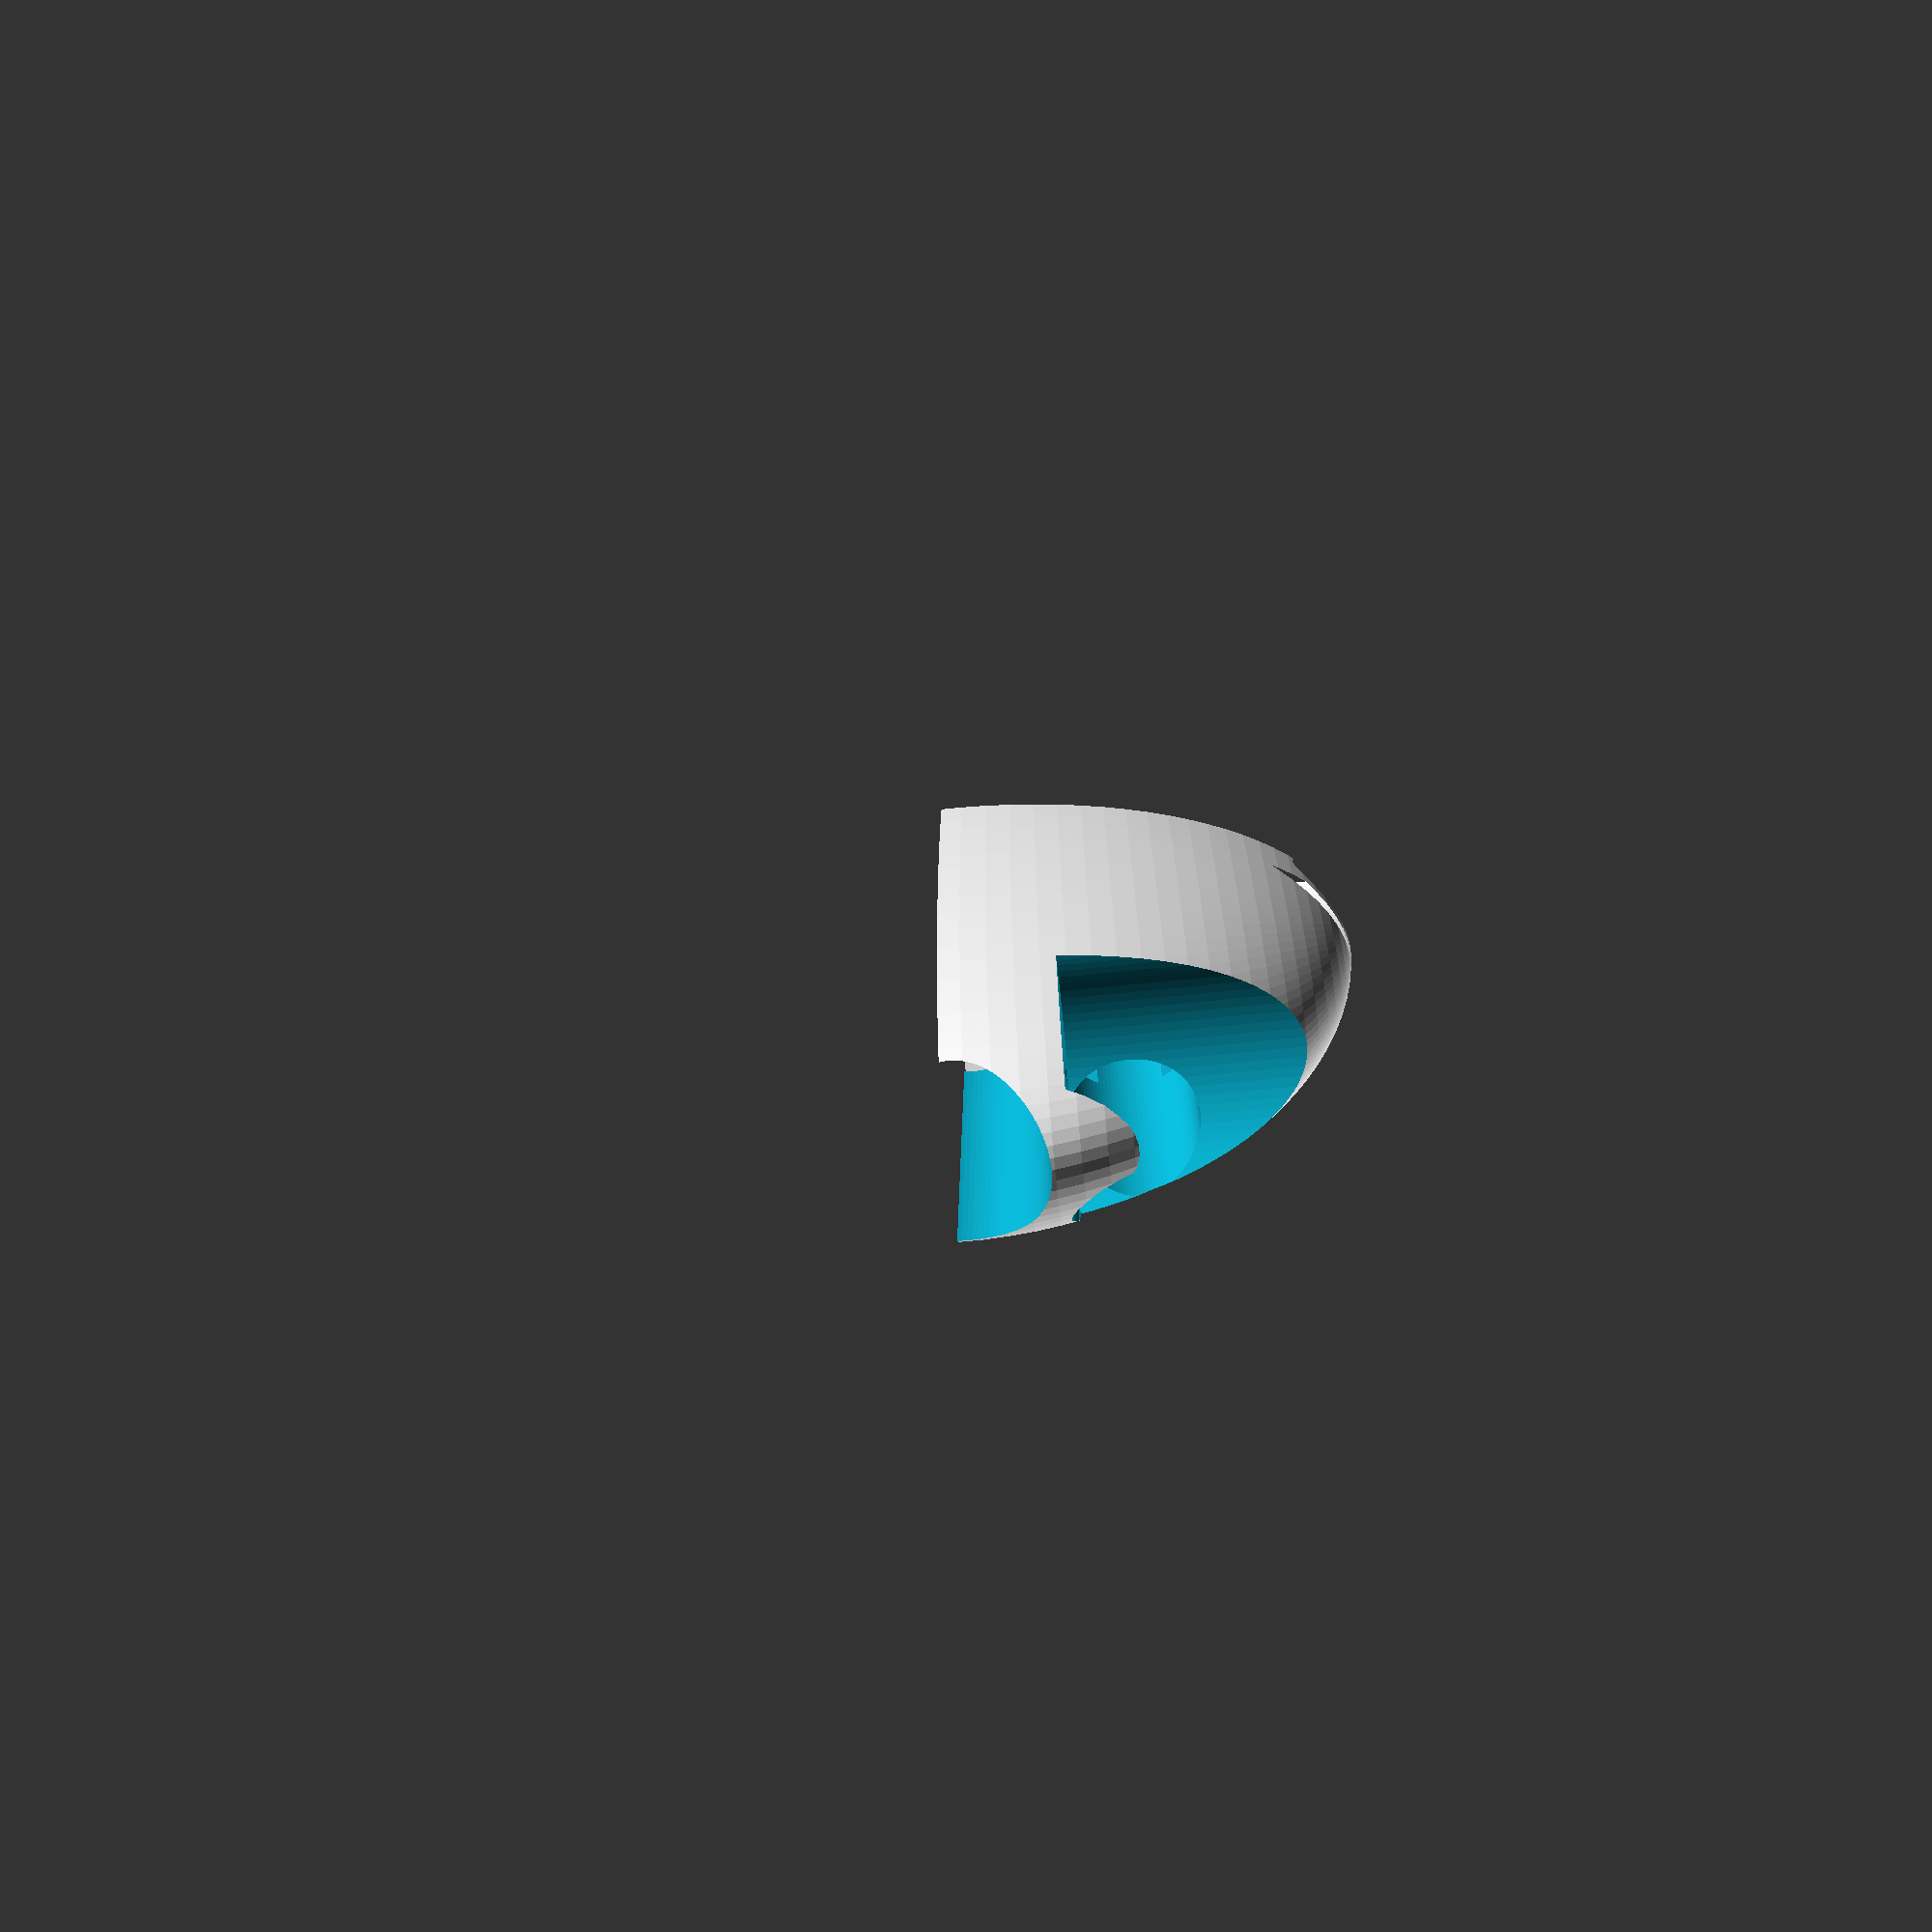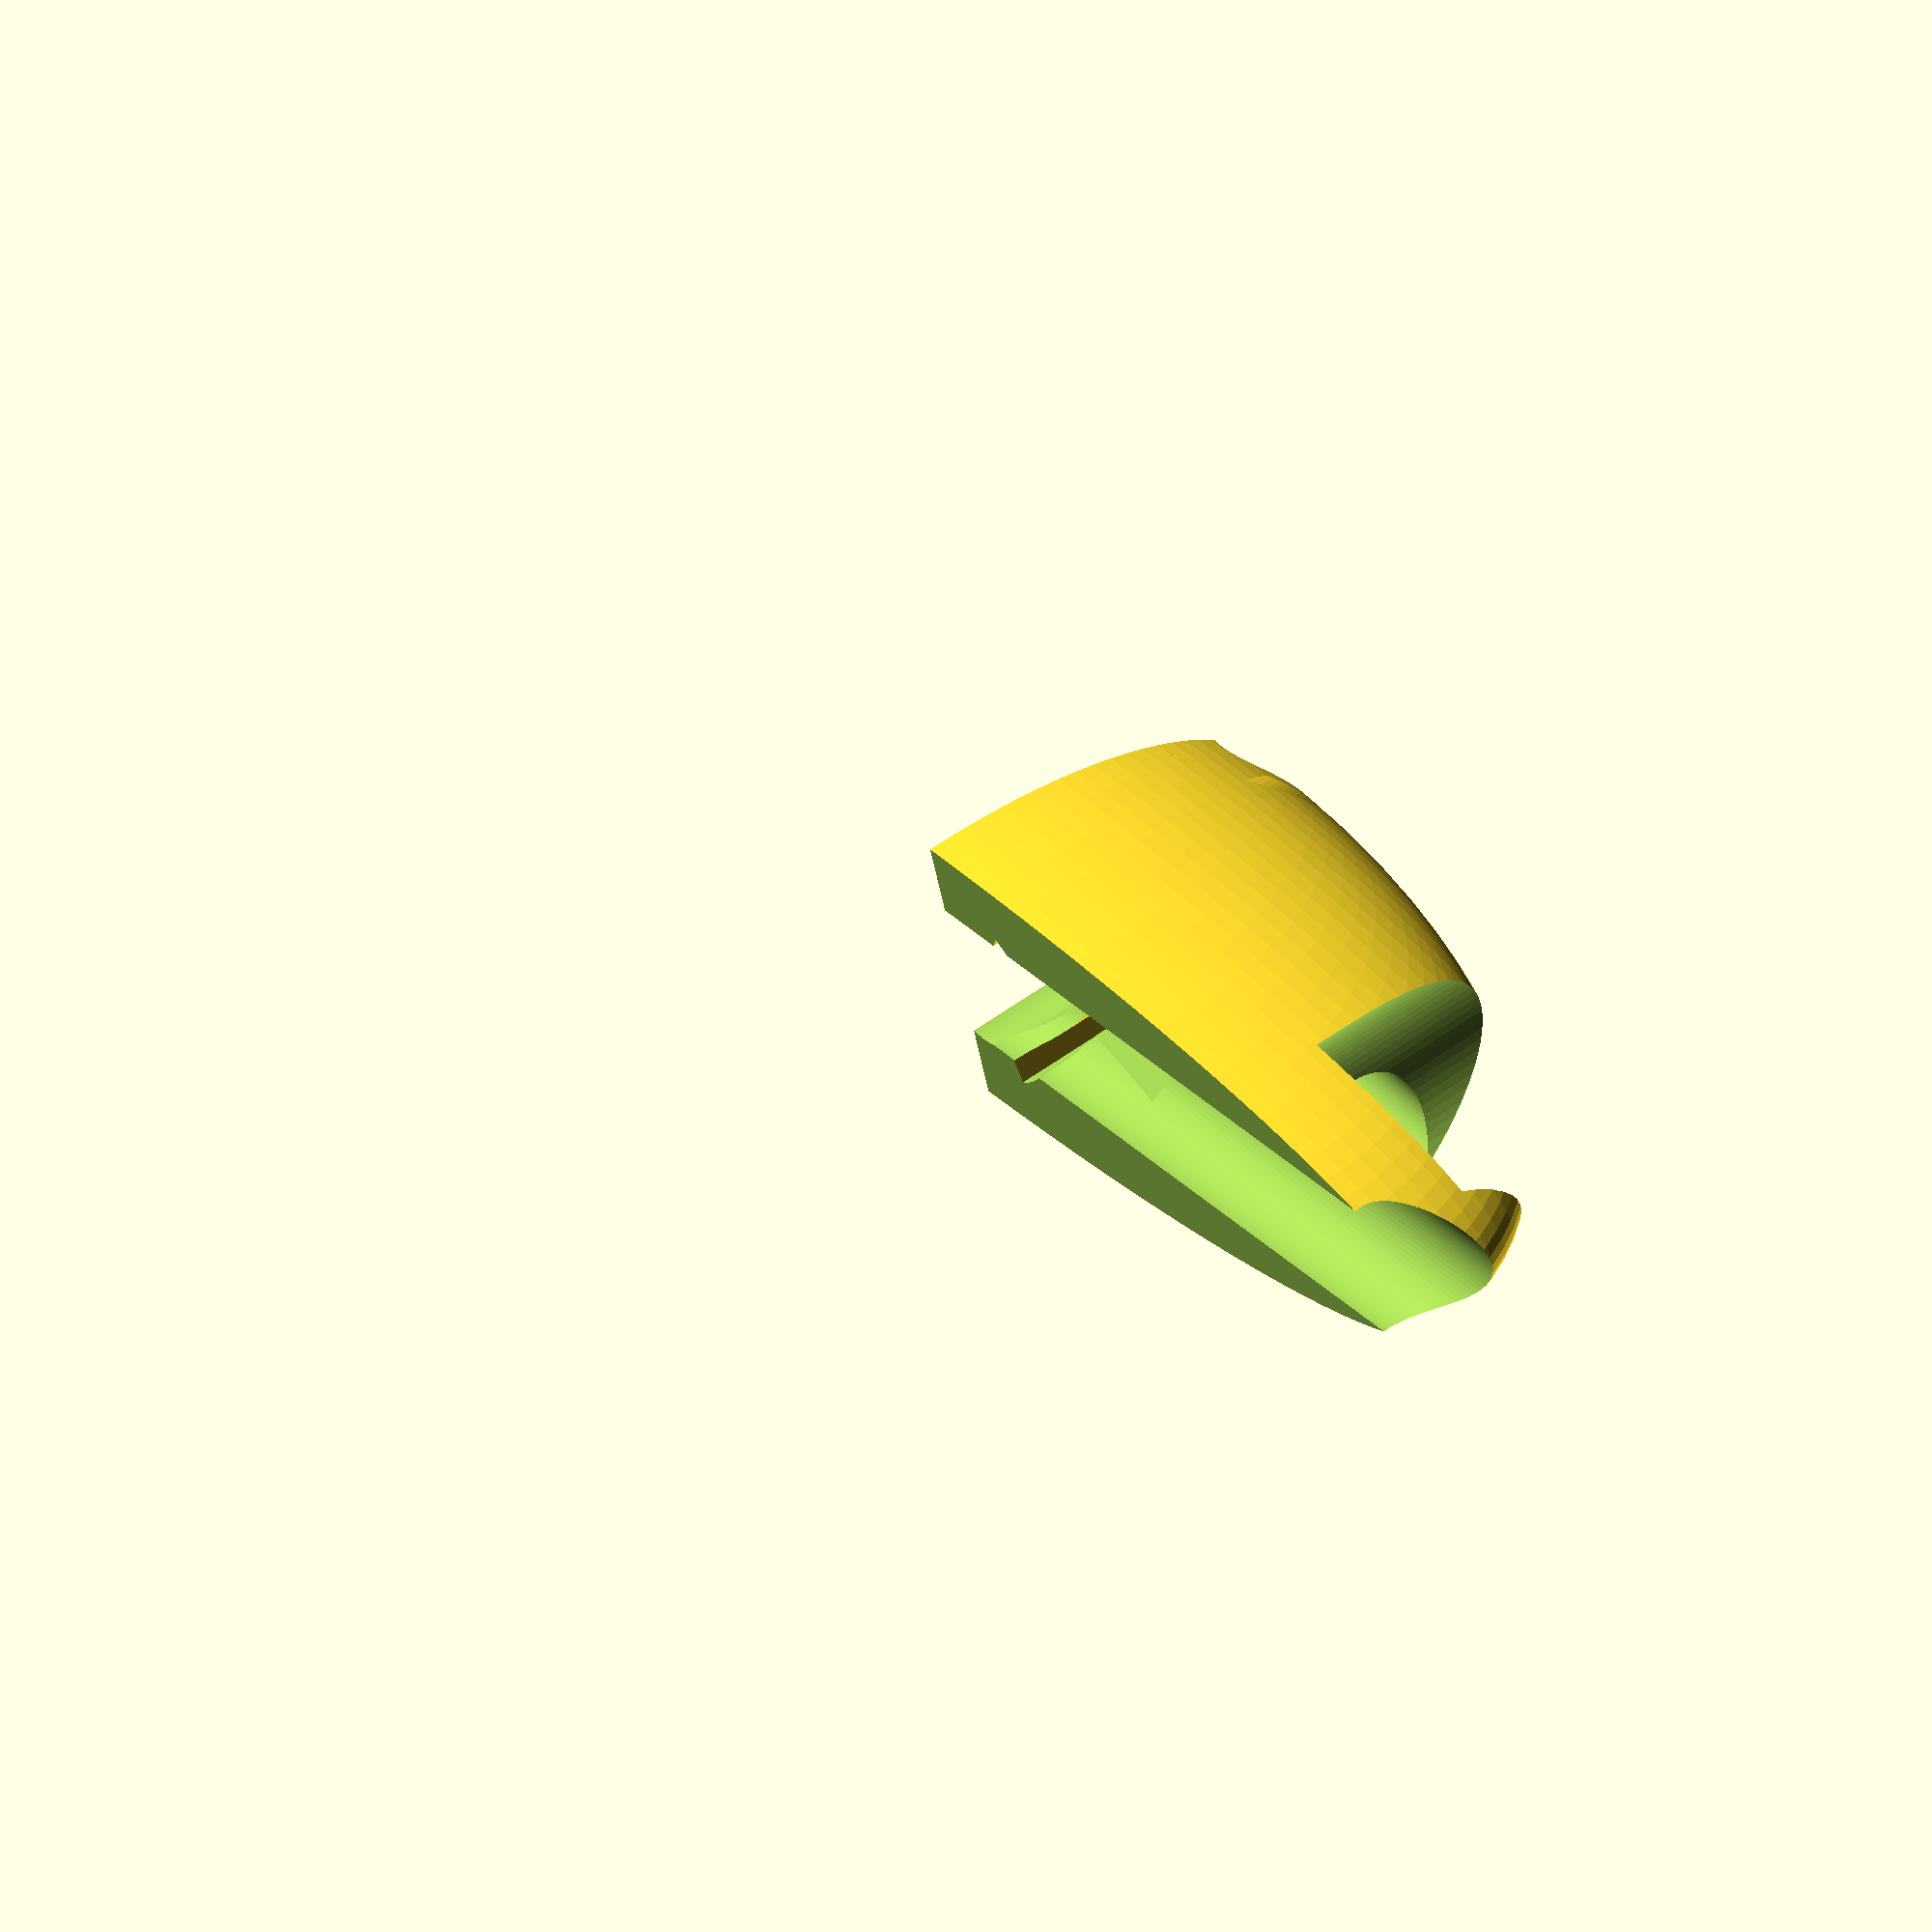
<openscad>
$fn=100;

DELTA=0.01;

TUBE_DIAMETER = 19;

TUBE_LENGTH = 100;
TUBE_HEIGHT = 30;

TUBE_RADIUS = TUBE_DIAMETER / 2;

VERT_HOLE_X = TUBE_DIAMETER/10;
SMALL_HOLE_X = VERT_HOLE_X + TUBE_RADIUS + 58;
SMALL_HOLE_R = 3.5;
SMALL_HOLE_SCREW_R = 11/2;
SCREW_R=7 / 2;
DRIVER_R=11/2;

module base_shape()
{
    difference()
    {
        scale([0.94,TUBE_DIAMETER / TUBE_LENGTH,(TUBE_HEIGHT+15) / TUBE_LENGTH]) sphere(r=TUBE_LENGTH);
        translate([-TUBE_LENGTH,-TUBE_LENGTH/2,-TUBE_LENGTH/2]) cube([TUBE_LENGTH, TUBE_LENGTH, TUBE_LENGTH]);
        translate([-DELTA,-TUBE_LENGTH/2,1]) cube([TUBE_LENGTH, TUBE_LENGTH, TUBE_LENGTH]);
    }
}

module big_bar()
{
    difference()
    {
        rotate([0, 0, 6]) base_shape();
        rotate([0, 0, 6]) translate([-DELTA,0,0]) rotate([0,90,0]) cylinder(r=TUBE_RADIUS, h=TUBE_LENGTH);
        translate([VERT_HOLE_X+-DELTA,0,-TUBE_LENGTH/2]) cylinder(r=TUBE_RADIUS, h=TUBE_LENGTH);
        rotate([0,0,sin(6)*SMALL_HOLE_X]) {
            TRUNK_H = TUBE_LENGTH / 2;
            translate([SMALL_HOLE_X,0,-TRUNK_H/2]) cylinder(r=SMALL_HOLE_R, h = TRUNK_H);
            CAP_HEIGHT=TUBE_LENGTH/3;
            translate([SMALL_HOLE_X, 0, -CAP_HEIGHT-TUBE_DIAMETER/2-2]) cylinder(r=SMALL_HOLE_SCREW_R*3, h=CAP_HEIGHT);
        }
        bar();
        translate([0,0,-18]) scale([1,1.1,1.3]) rotate([0,90,0]) {
            cylinder(r=SCREW_R, h=20);
            translate([0,0,15]) cylinder(r=DRIVER_R, h=90);
        }
    }
}

module bar()
{
    BAR_W=20;
    BAR_THICK=4;

    a=acos(((BAR_W+1)/2)/((TUBE_DIAMETER+BAR_THICK)/2));

    BAR_L=10;

    translate([3,0,-TUBE_LENGTH/2]) difference() {
        cylinder(r = TUBE_RADIUS + BAR_THICK, h = TUBE_LENGTH);
        translate([0,0,-DELTA]) cylinder(r = TUBE_RADIUS + 1, h = TUBE_LENGTH+DELTA*2);

        translate([0,-BAR_W,-DELTA]) rotate([0,0,a]) cube([BAR_L,BAR_W,TUBE_LENGTH+DELTA*2]);
        translate([-BAR_L,0,-DELTA]) rotate([0,0,-a]) cube([BAR_L,BAR_W,TUBE_LENGTH+DELTA*2]);
        translate([-TUBE_DIAMETER-8, -TUBE_RADIUS-4, -DELTA]) cube([TUBE_DIAMETER+8, TUBE_DIAMETER+8, TUBE_LENGTH+DELTA*2]);
    }
    W = SMALL_HOLE_SCREW_R * 1.9;
    translate([TUBE_RADIUS+BAR_THICK,-W/2,5 - TUBE_LENGTH/3]) cube([SMALL_HOLE_SCREW_R*2.8, W,TUBE_LENGTH/2]);
}


module small_bar()
{
    scale([TUBE_HEIGHT / TUBE_LENGTH, TUBE_DIAMETER / TUBE_LENGTH, 1]) cylinder(r=TUBE_LENGTH, h=60);
}

//small_bar();
big_bar();

</openscad>
<views>
elev=250.8 azim=270.1 roll=84.3 proj=p view=wireframe
elev=126.1 azim=169.1 roll=128.3 proj=o view=solid
</views>
